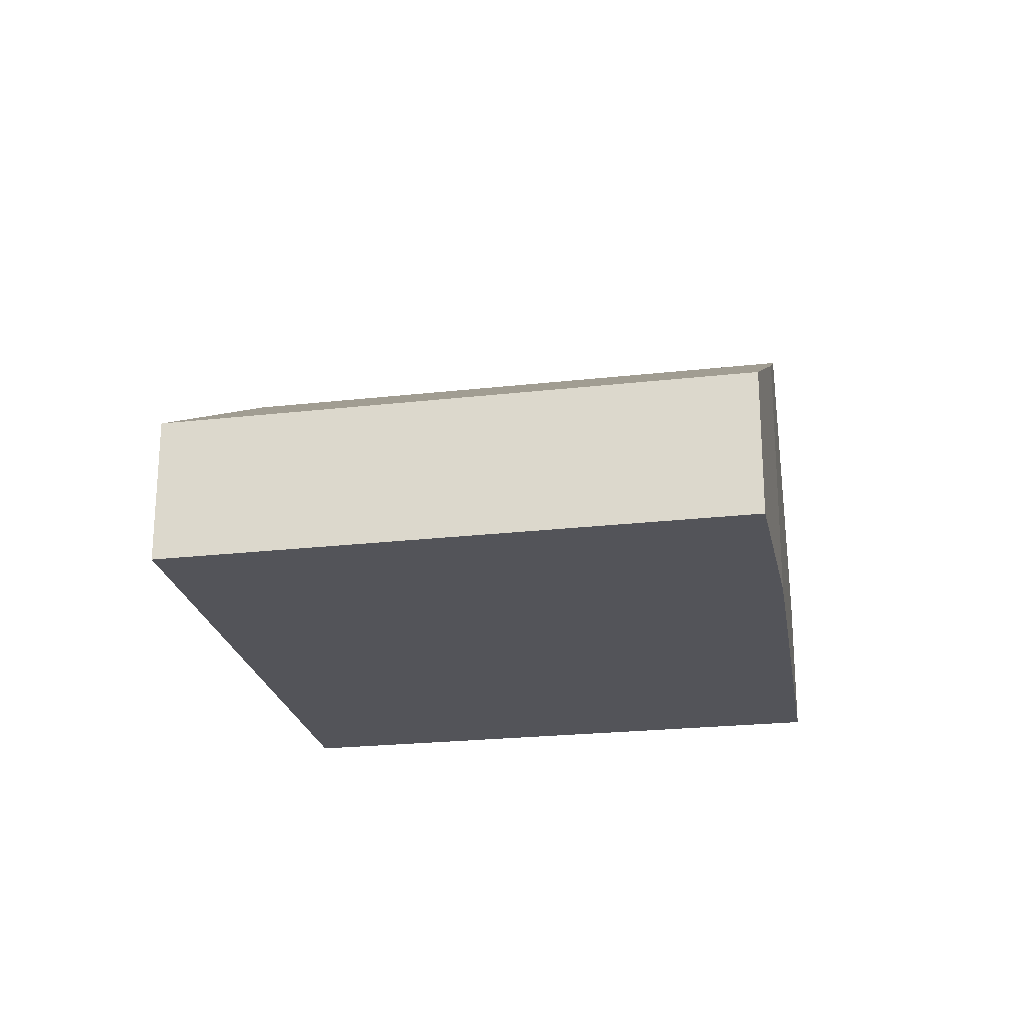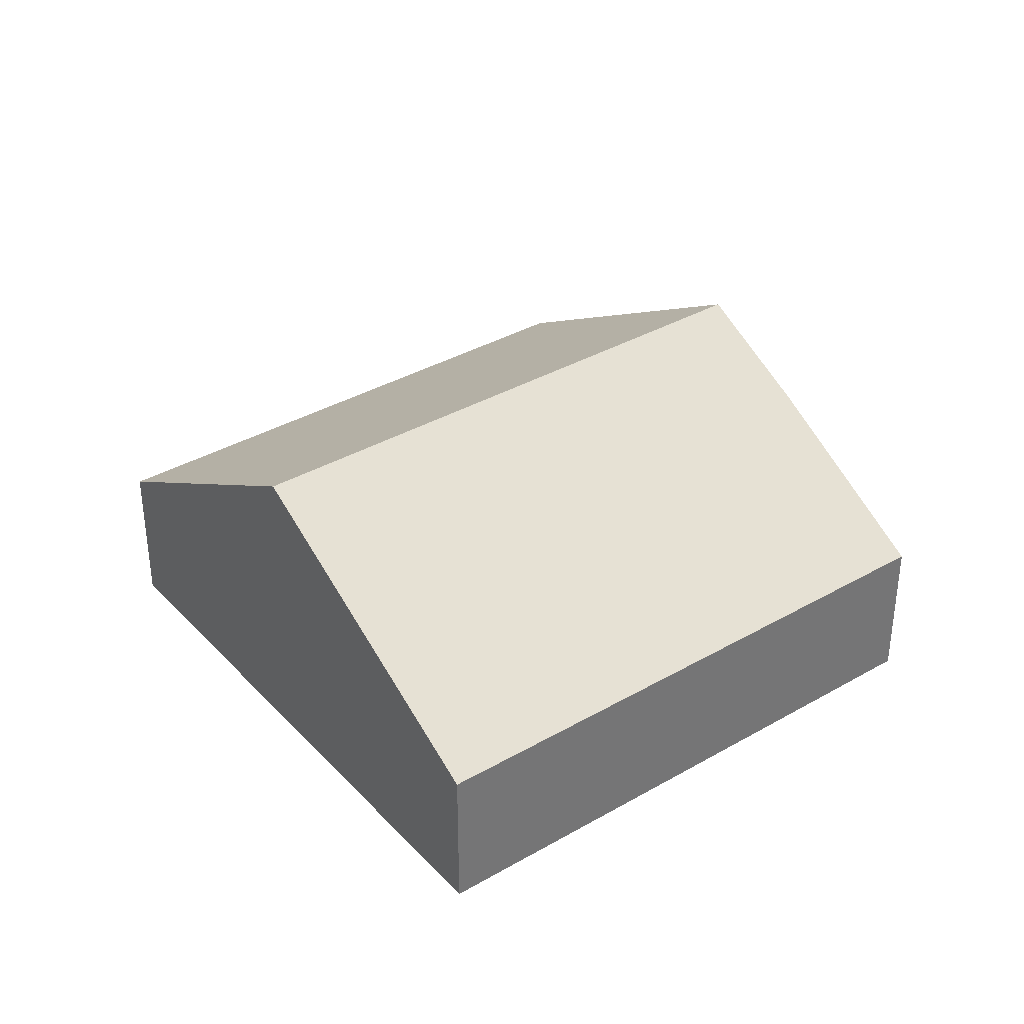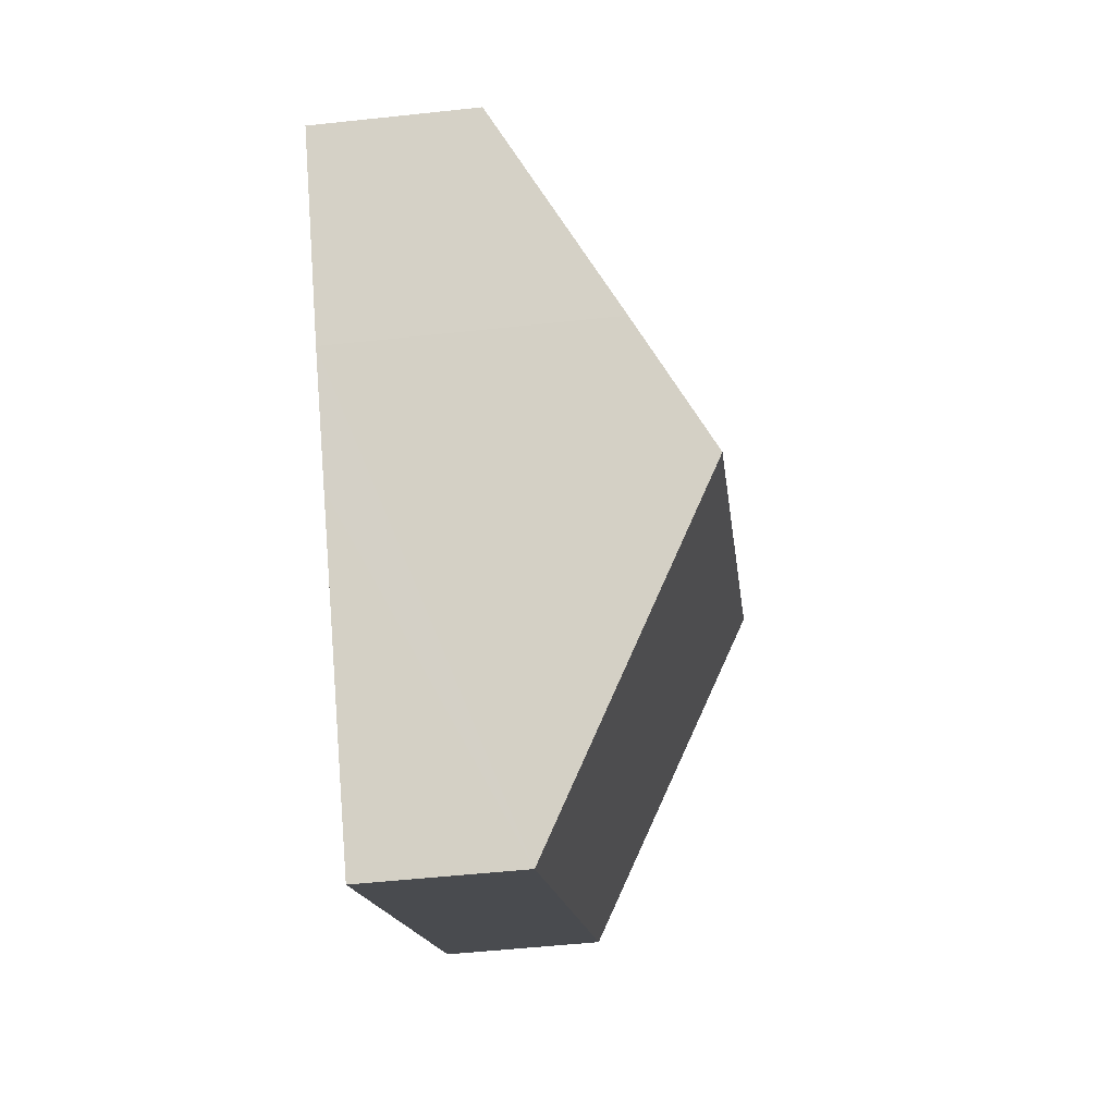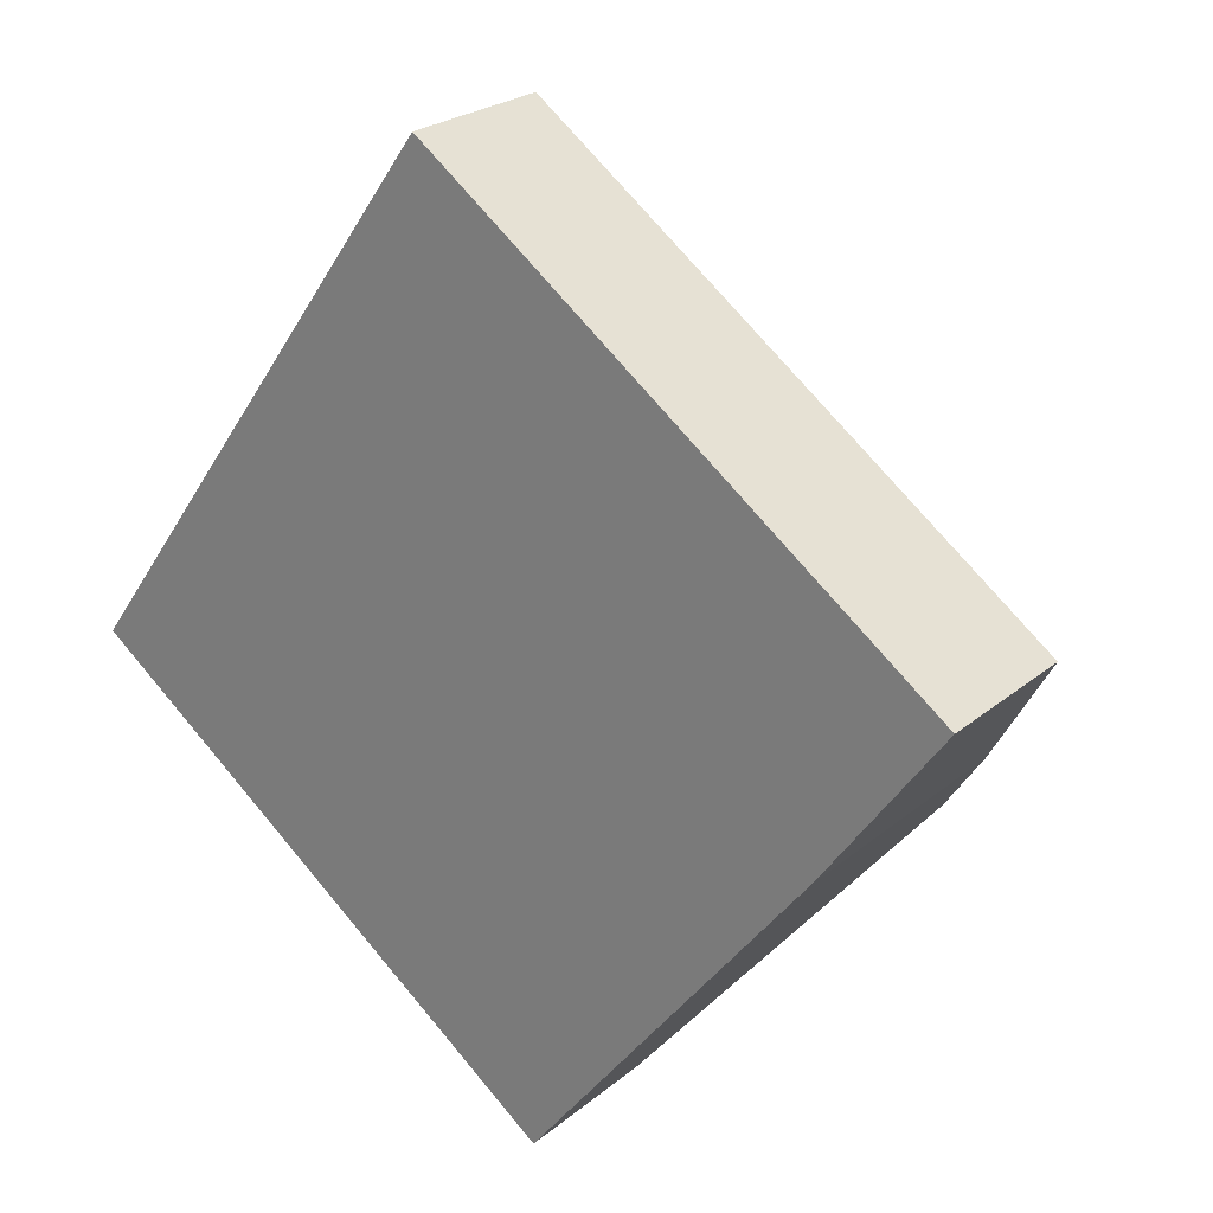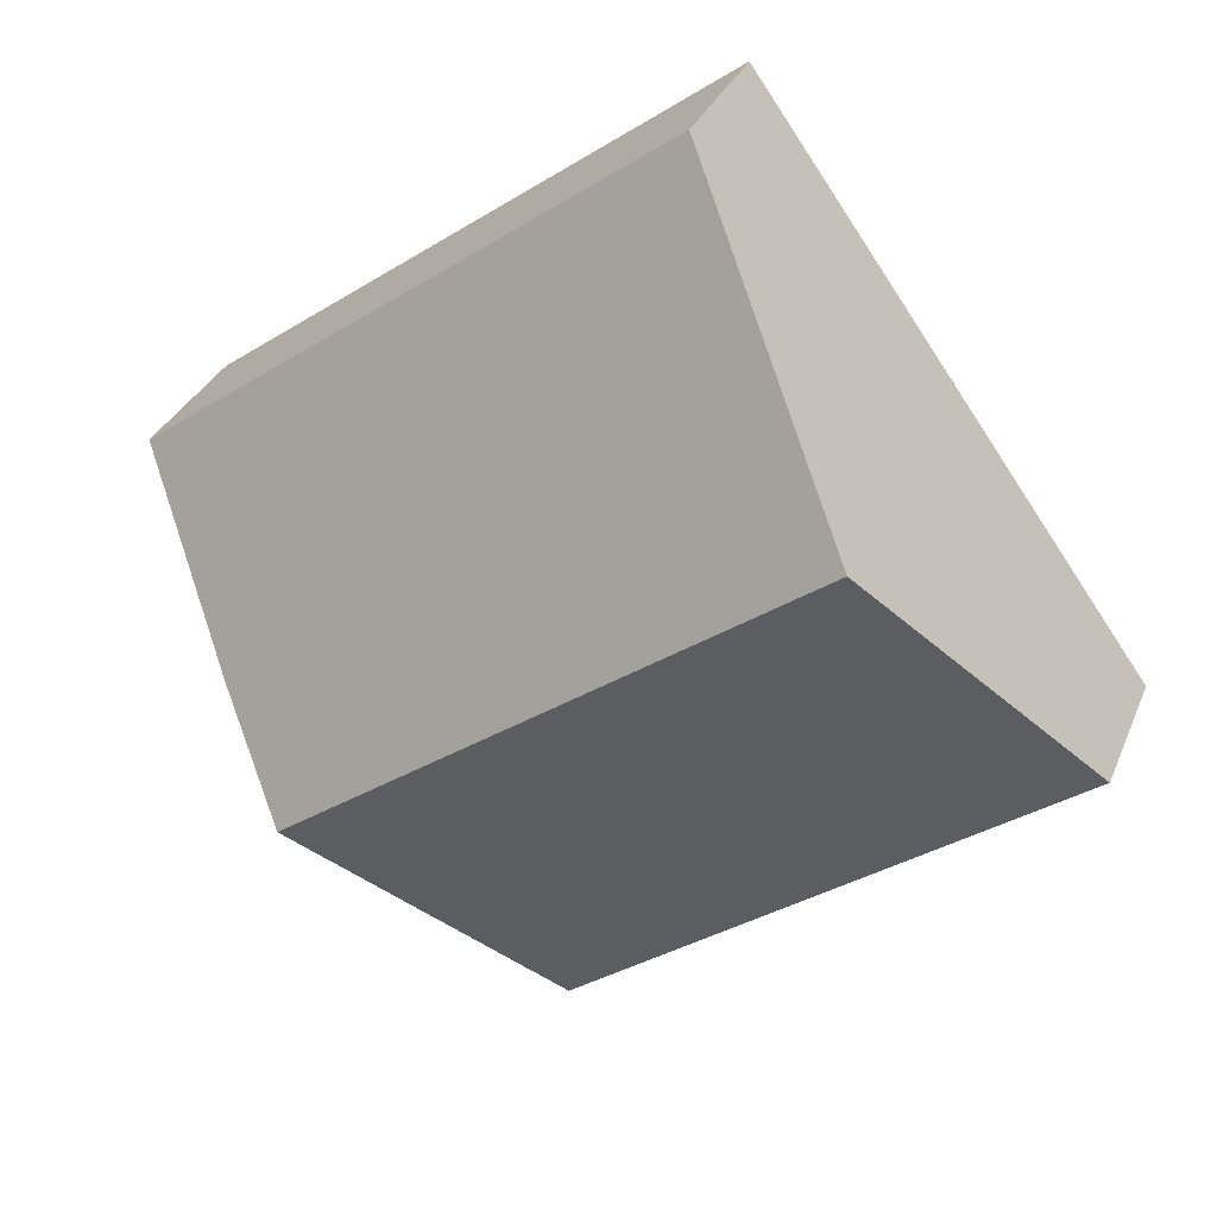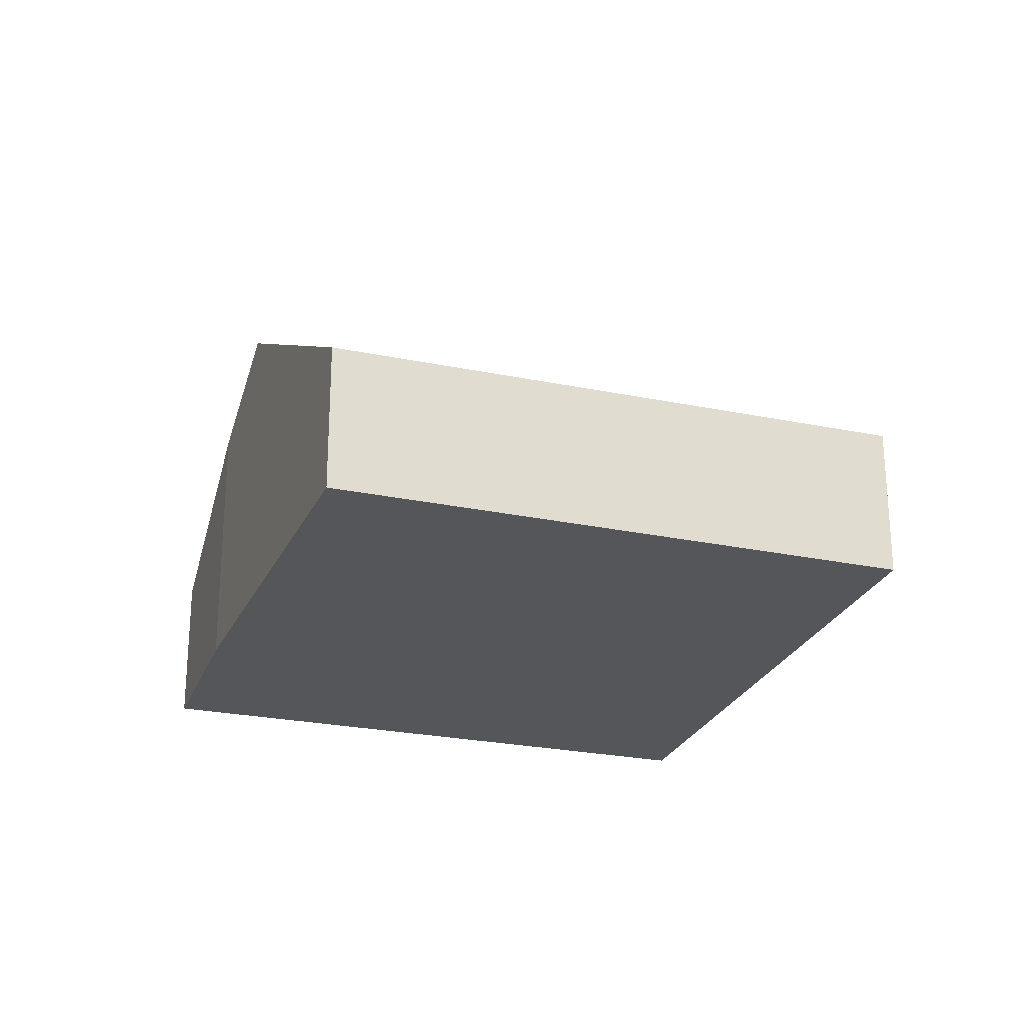
<metadata>
{"format":"obj","ext":"obj","renderer":"f3d","projection":"perspective","resolution":1024,"background":"white","views":[{"elev":-23.7,"azim":46.9,"up":"+Y"},{"elev":36.0,"azim":-1.0,"up":"+Y"},{"elev":-50.5,"azim":96.8,"up":"+Z"},{"elev":24.2,"azim":36.9,"up":"+Z"},{"elev":31.8,"azim":-160.0,"up":"+Z"},{"elev":-25.1,"azim":-162.4,"up":"+Y"}]}
</metadata>
<code>
v  2.528 4.453 3.519
v  10.26 3.54 -0.048
v  9.231 4.453 -1.366
v  11.83 2.065 2.152
v  5.122 2.065 7.041
v  3.974 3.1 5.532
v  5.08 2.065 7.072
v  6.517 2.051 -4.833
v  0 2.088 1.279e-16
v  0 0 0
v  2.528 -2.155e-16 3.519
v  3.974 -3.387e-16 5.532
v  5.08 -4.33e-16 7.072
v  11.83 -1.318e-16 2.152
v  5.122 -4.311e-16 7.041
v  10.26 2.939e-18 -0.048
v  9.231 8.364e-17 -1.366
v  6.517 2.959e-16 -4.833
g defaultobject
f 1 2 3
f 2 1 4
f 4 1 5
f 5 1 6
f 5 6 7
f 8 1 3
f 1 8 9
f 10 1 9
f 1 10 11
f 1 11 6
f 6 11 12
f 6 12 7
f 7 12 13
f 13 5 7
f 5 13 4
f 4 13 14
f 14 13 15
f 4 16 2
f 16 4 14
f 2 8 3
f 8 2 16
f 8 16 17
f 8 17 18
f 8 10 9
f 10 8 18
f 12 15 13
f 15 12 14
f 14 12 11
f 14 11 10
f 14 10 18
f 14 18 16
f 16 18 17

</code>
